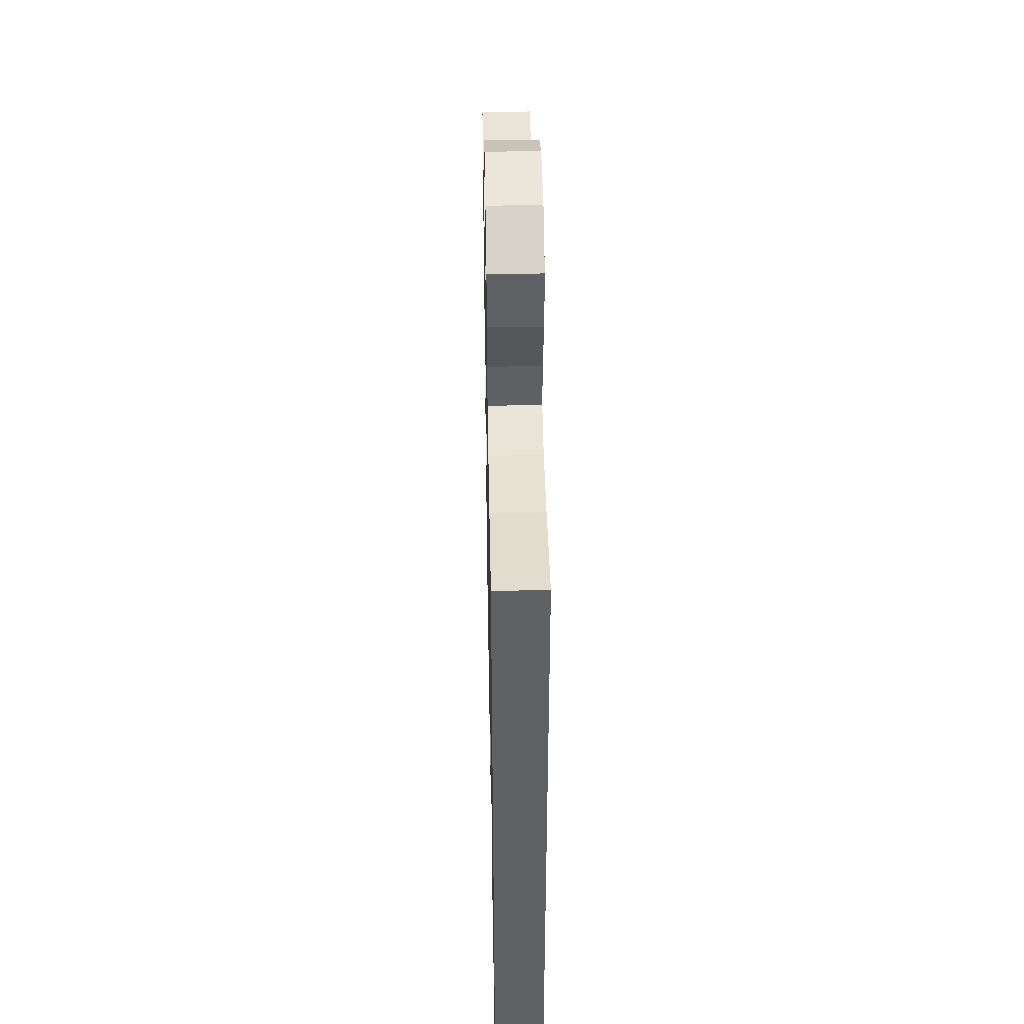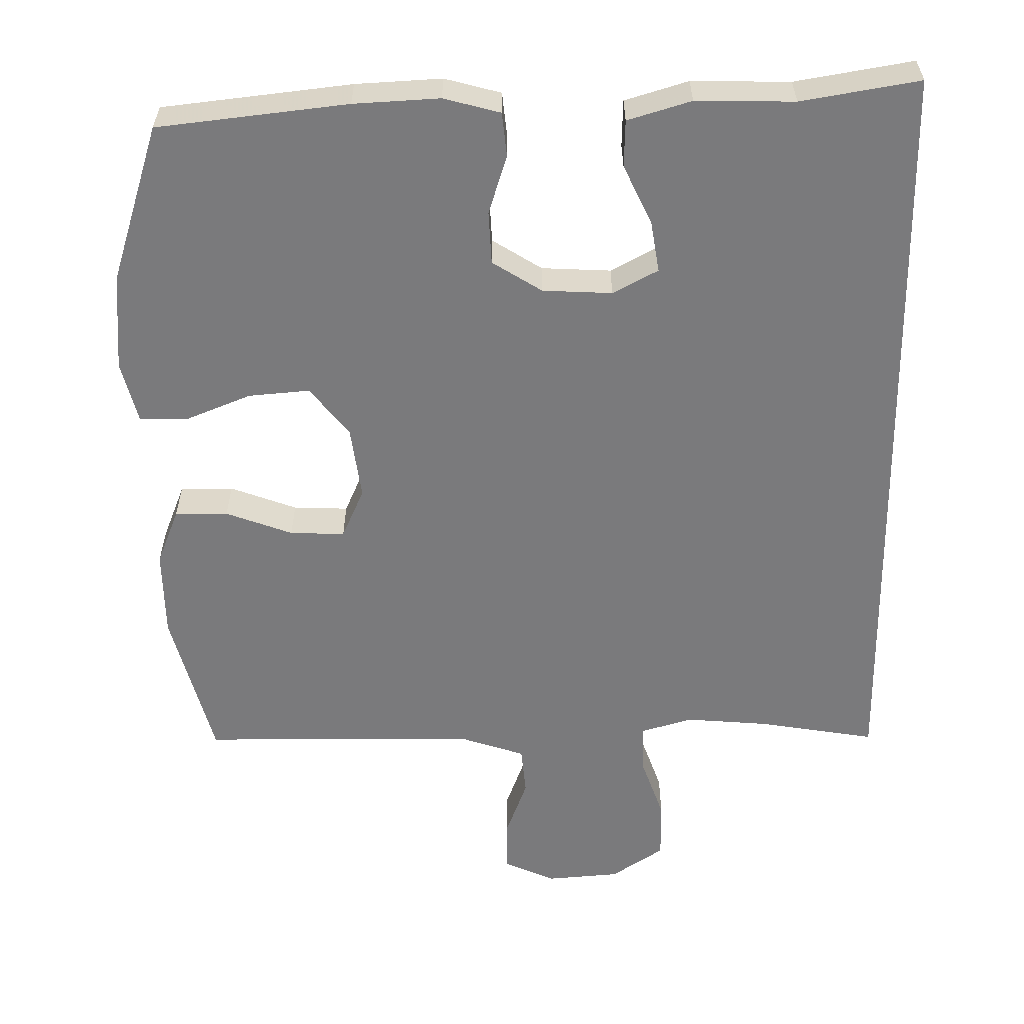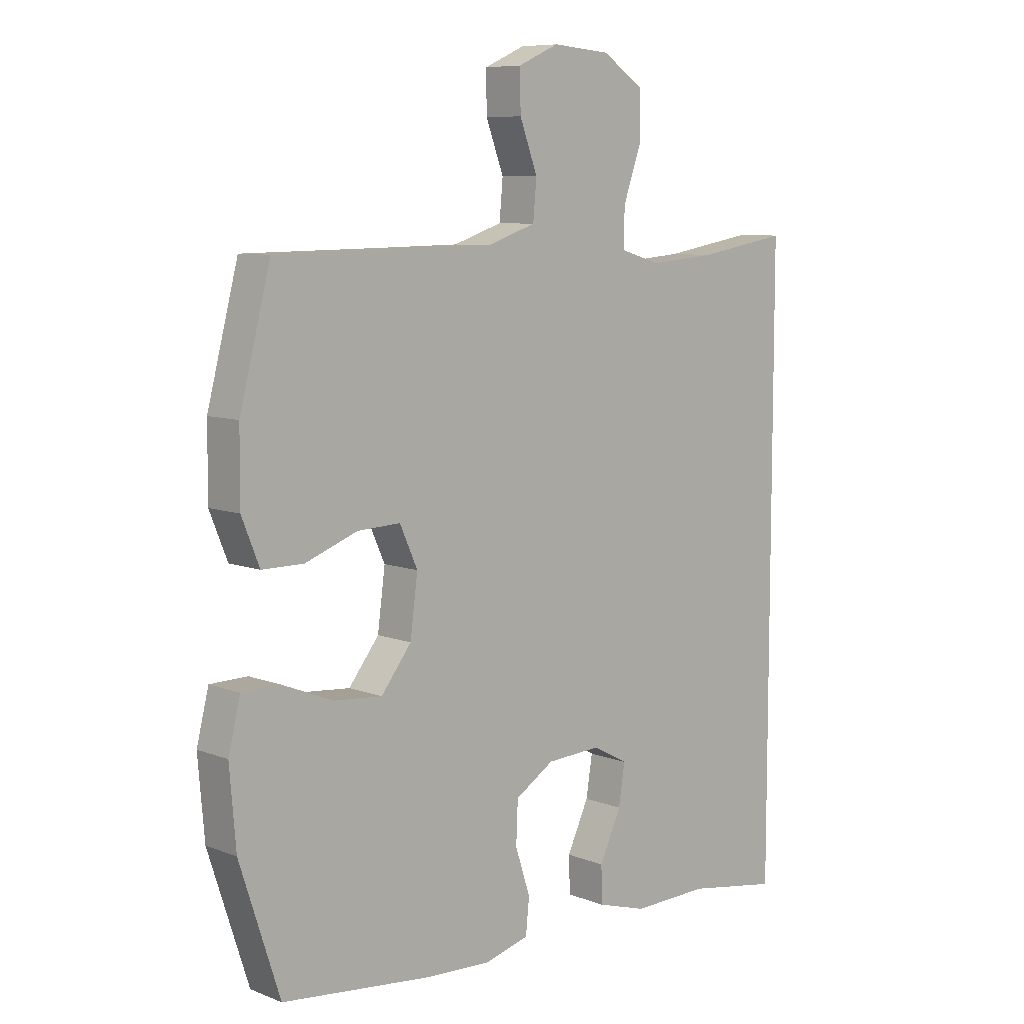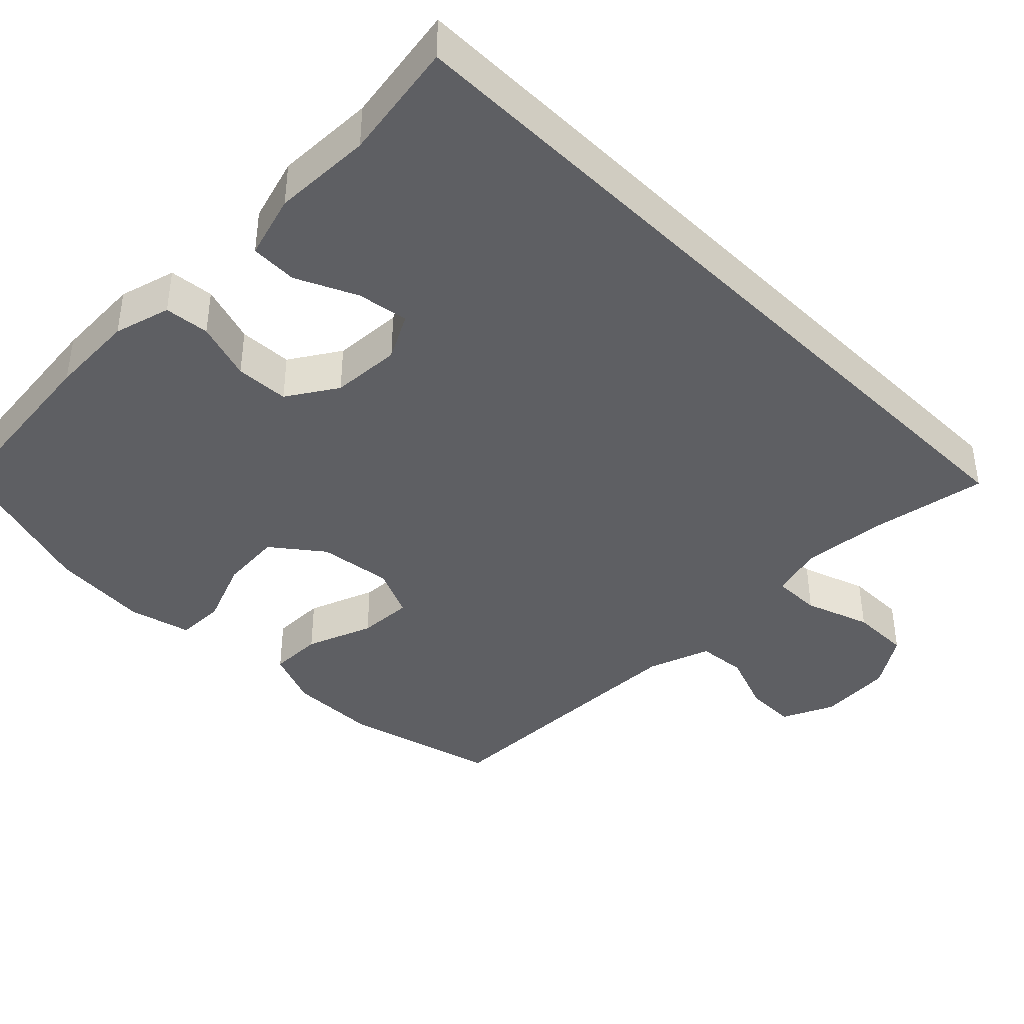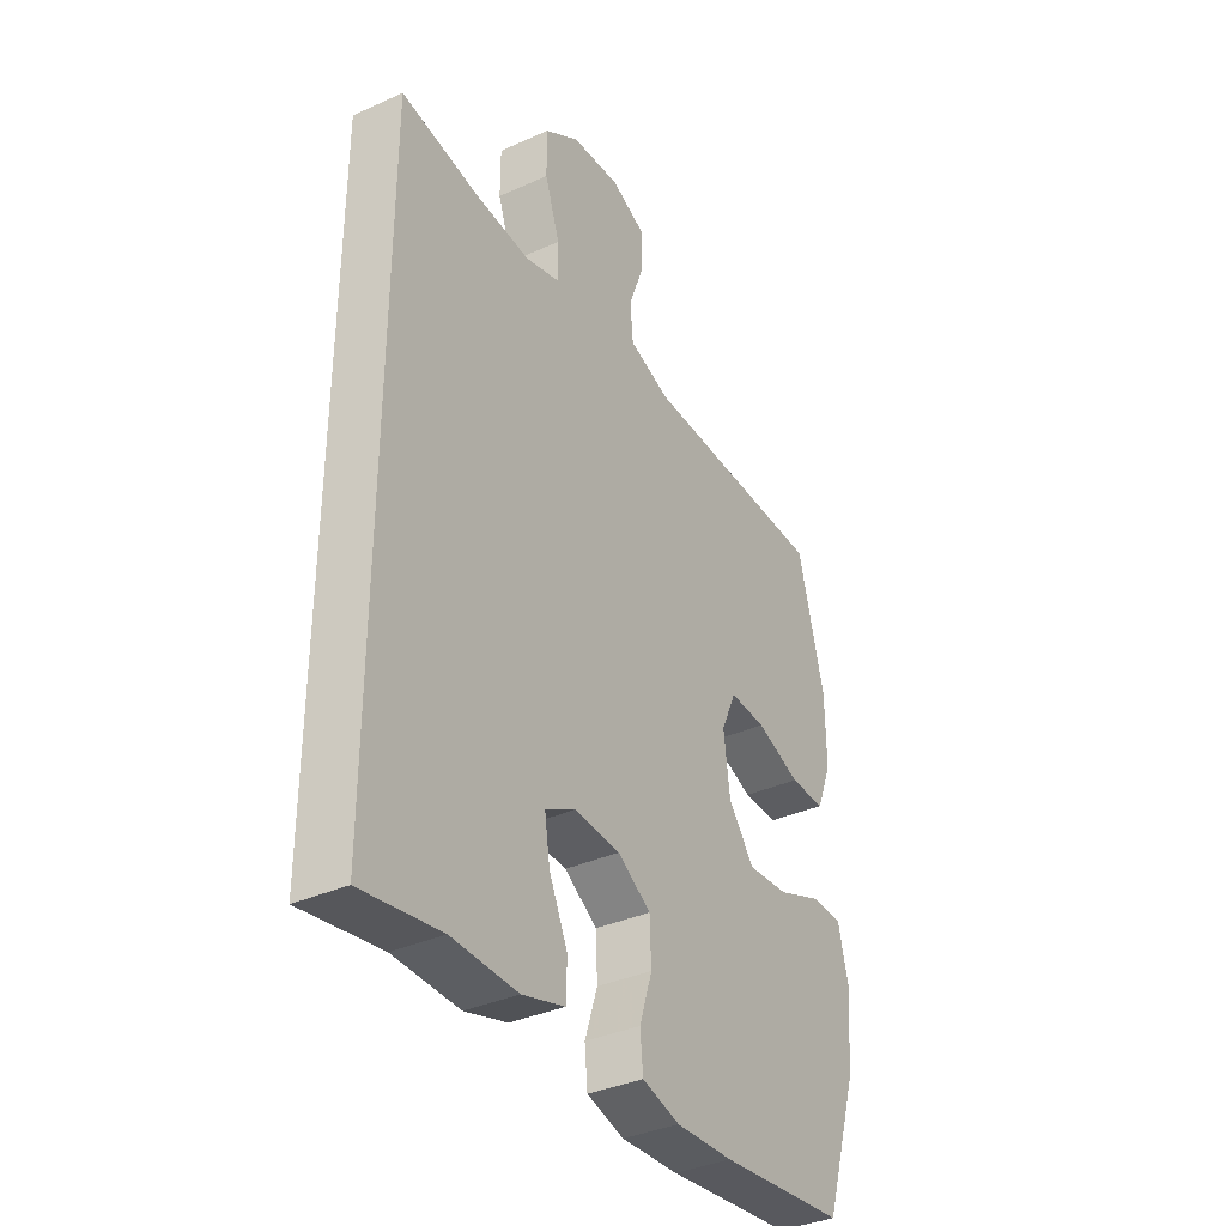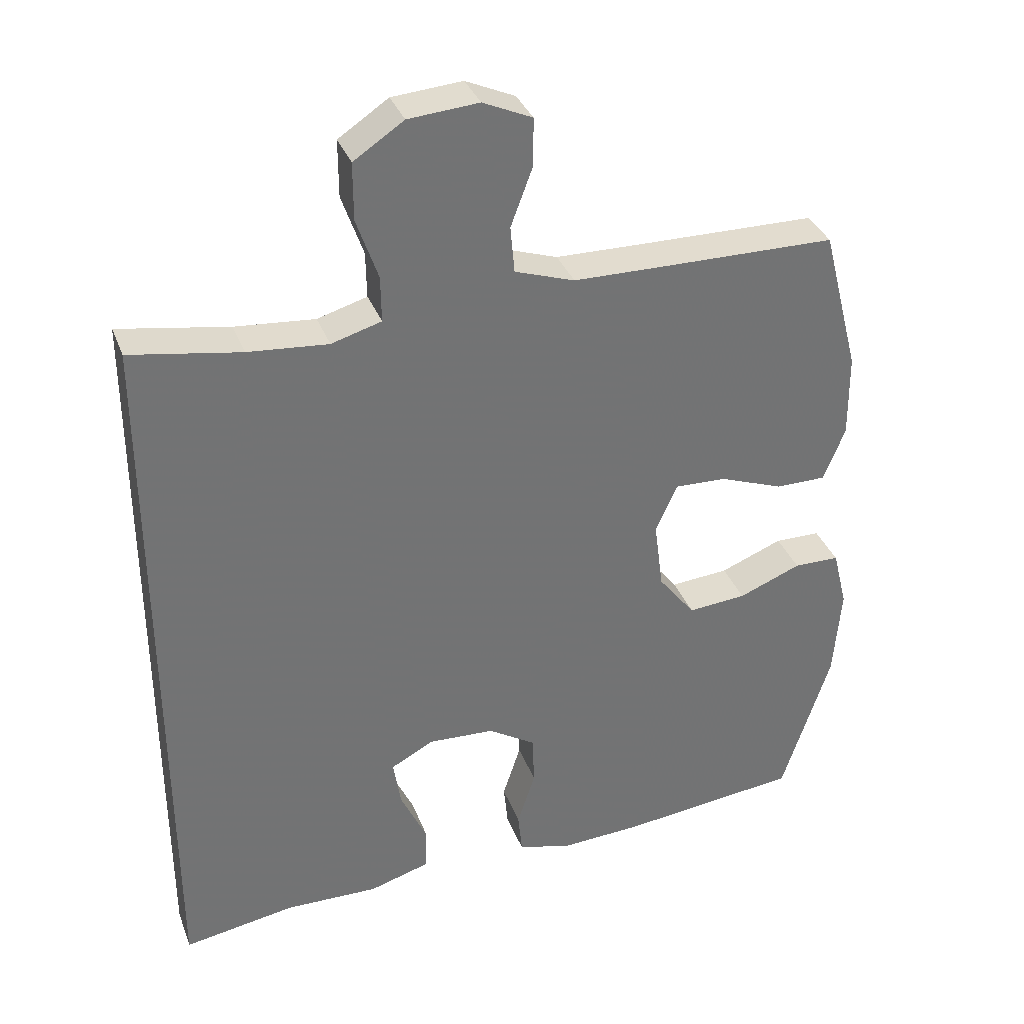
<metadata>
{"format":"obj","ext":"obj","renderer":"f3d","projection":"perspective","resolution":1024,"background":"white","views":[{"elev":43.8,"azim":-91.1,"up":"+Z"},{"elev":-58.2,"azim":-179.2,"up":"+Y"},{"elev":8.2,"azim":136.6,"up":"+Z"},{"elev":-40.5,"azim":-135.2,"up":"+Y"},{"elev":-36.3,"azim":-59.6,"up":"+Z"},{"elev":34.8,"azim":-19.2,"up":"+Z"}]}
</metadata>
<code>
v 0.5 0.07 -0.5
v 0.24 0.07 -0.529
v 0.122 0.07 -0.535
v 0.045 0.07 -0.514
v 0.039 0.07 -0.453
v 0.065 0.07 -0.373
v 0.062 0.07 -0.3
v -0.006 0.07 -0.257
v -0.101 0.07 -0.252
v -0.163 0.07 -0.285
v -0.152 0.07 -0.355
v -0.114 0.07 -0.437
v -0.116 0.07 -0.501
v -0.203 0.07 -0.527
v -0.338 0.07 -0.524
v -0.5 0.07 -0.551
v -0.5 0.07 0.509
v -0.341 0.07 0.482
v -0.226 0.07 0.472
v -0.154 0.07 0.493
v -0.155 0.07 0.559
v -0.186 0.07 0.648
v -0.186 0.07 0.73
v -0.114 0.07 0.778
v -0.013 0.07 0.786
v 0.058 0.07 0.754
v 0.057 0.07 0.684
v 0.026 0.07 0.601
v 0.032 0.07 0.534
v 0.118 0.07 0.505
v 0.248 0.07 0.503
v 0.5 0.07 0.5
v 0.554 0.07 0.291
v 0.555 0.07 0.17
v 0.524 0.07 0.093
v 0.451 0.07 0.093
v 0.36 0.07 0.127
v 0.285 0.07 0.13
v 0.254 0.07 0.061
v 0.267 0.07 -0.039
v 0.32 0.07 -0.107
v 0.404 0.07 -0.1
v 0.494 0.07 -0.064
v 0.56 0.07 -0.065
v 0.581 0.07 -0.15
v 0.57 0.07 -0.283
v 0.5 0 -0.5
v 0.24 0 -0.529
v 0.122 0 -0.535
v 0.045 0 -0.514
v 0.039 0 -0.453
v 0.065 0 -0.373
v 0.062 0 -0.3
v -0.006 0 -0.257
v -0.101 0 -0.252
v -0.163 0 -0.285
v -0.152 0 -0.355
v -0.114 0 -0.437
v -0.116 0 -0.501
v -0.203 0 -0.527
v -0.338 0 -0.524
v -0.5 0 -0.551
v -0.5 0 0.509
v -0.341 0 0.482
v -0.226 0 0.472
v -0.154 0 0.493
v -0.155 0 0.559
v -0.186 0 0.648
v -0.186 0 0.73
v -0.114 0 0.778
v -0.013 0 0.786
v 0.058 0 0.754
v 0.057 0 0.684
v 0.026 0 0.601
v 0.032 0 0.534
v 0.118 0 0.505
v 0.248 0 0.503
v 0.5 0 0.5
v 0.554 0 0.291
v 0.555 0 0.17
v 0.524 0 0.093
v 0.451 0 0.093
v 0.36 0 0.127
v 0.285 0 0.13
v 0.254 0 0.061
v 0.267 0 -0.039
v 0.32 0 -0.107
v 0.404 0 -0.1
v 0.494 0 -0.064
v 0.56 0 -0.065
v 0.581 0 -0.15
v 0.57 0 -0.283
f 42 43 44 45
f 41 42 45 46
f 34 35 36 37
f 34 37 38
f 31 32 33 34
f 30 31 34 38
f 29 30 38 39
f 25 26 27 28
f 25 28 29
f 24 25 29
f 21 22 23 24
f 20 21 24 29
f 19 20 29 39
f 15 16 17 18
f 11 12 13 14
f 10 11 14 15
f 3 4 5 6
f 3 6 7
f 2 3 7
f 41 46 1 2
f 40 41 2 7
f 39 40 7 8
f 19 39 8 9
f 10 15 18 19
f 9 10 19
f 91 90 89 88
f 92 91 88 87
f 83 82 81 80
f 84 83 80
f 80 79 78 77
f 84 80 77 76
f 85 84 76 75
f 74 73 72 71
f 75 74 71
f 75 71 70
f 70 69 68 67
f 75 70 67 66
f 85 75 66 65
f 64 63 62 61
f 60 59 58 57
f 61 60 57 56
f 52 51 50 49
f 53 52 49
f 53 49 48
f 48 47 92 87
f 53 48 87 86
f 54 53 86 85
f 55 54 85 65
f 65 64 61 56
f 65 56 55
f 1 47 48 2
f 2 48 49 3
f 3 49 50 4
f 4 50 51 5
f 5 51 52 6
f 6 52 53 7
f 7 53 54 8
f 8 54 55 9
f 9 55 56 10
f 10 56 57 11
f 11 57 58 12
f 12 58 59 13
f 13 59 60 14
f 14 60 61 15
f 15 61 62 16
f 16 62 63 17
f 17 63 64 18
f 18 64 65 19
f 19 65 66 20
f 20 66 67 21
f 21 67 68 22
f 22 68 69 23
f 23 69 70 24
f 24 70 71 25
f 25 71 72 26
f 26 72 73 27
f 27 73 74 28
f 28 74 75 29
f 29 75 76 30
f 30 76 77 31
f 31 77 78 32
f 32 78 79 33
f 33 79 80 34
f 34 80 81 35
f 35 81 82 36
f 36 82 83 37
f 37 83 84 38
f 38 84 85 39
f 39 85 86 40
f 40 86 87 41
f 41 87 88 42
f 42 88 89 43
f 43 89 90 44
f 44 90 91 45
f 45 91 92 46
f 46 92 47 1

</code>
